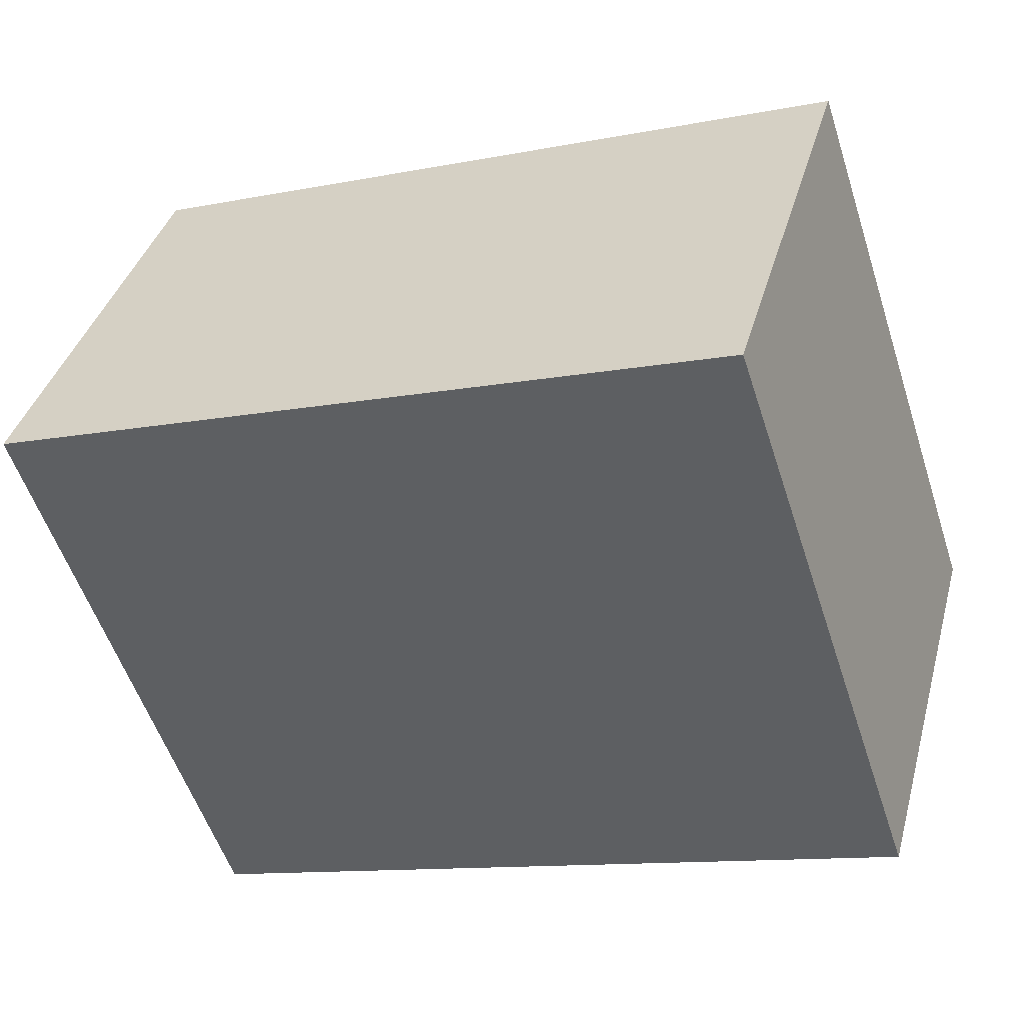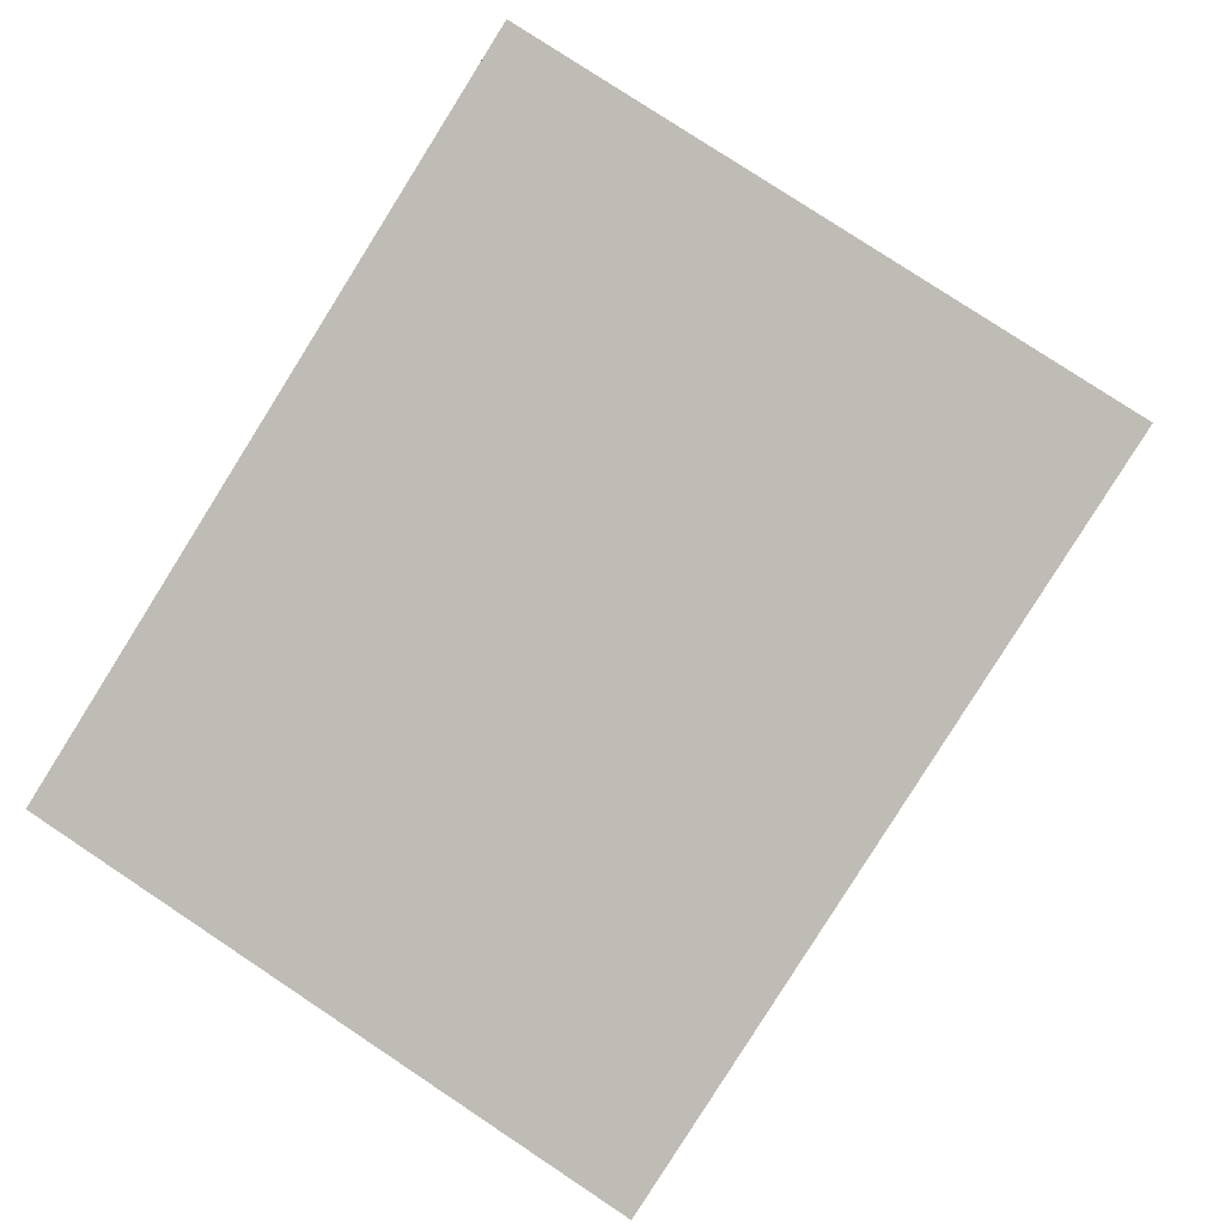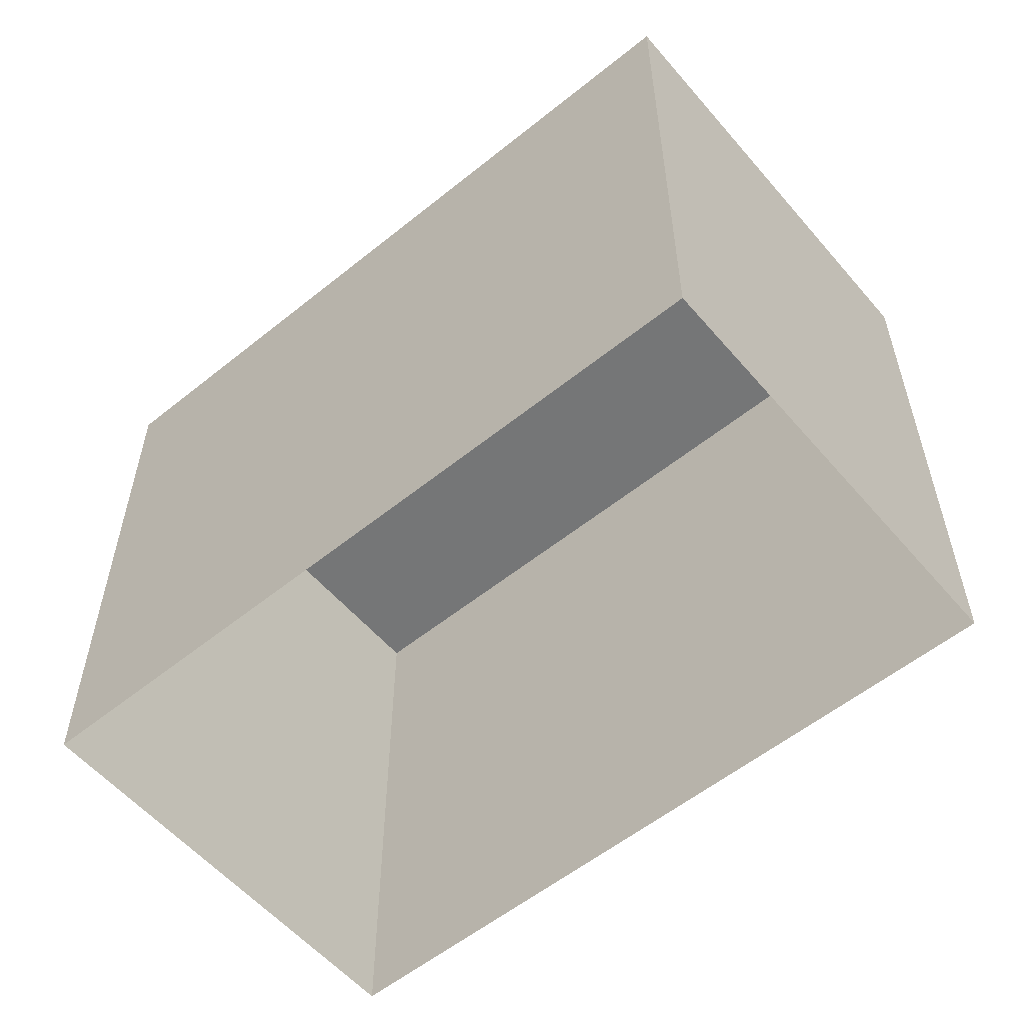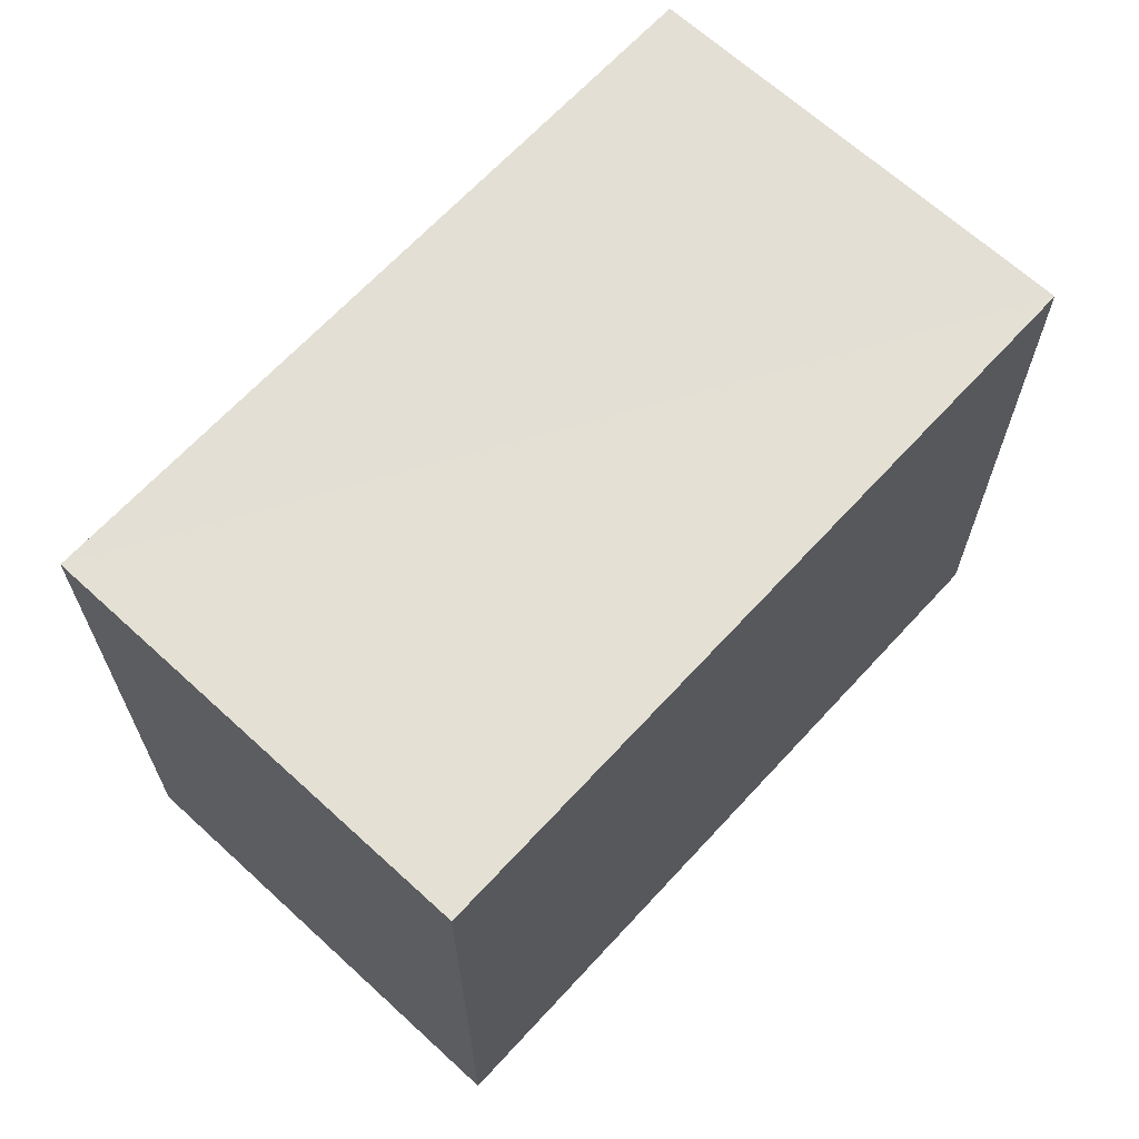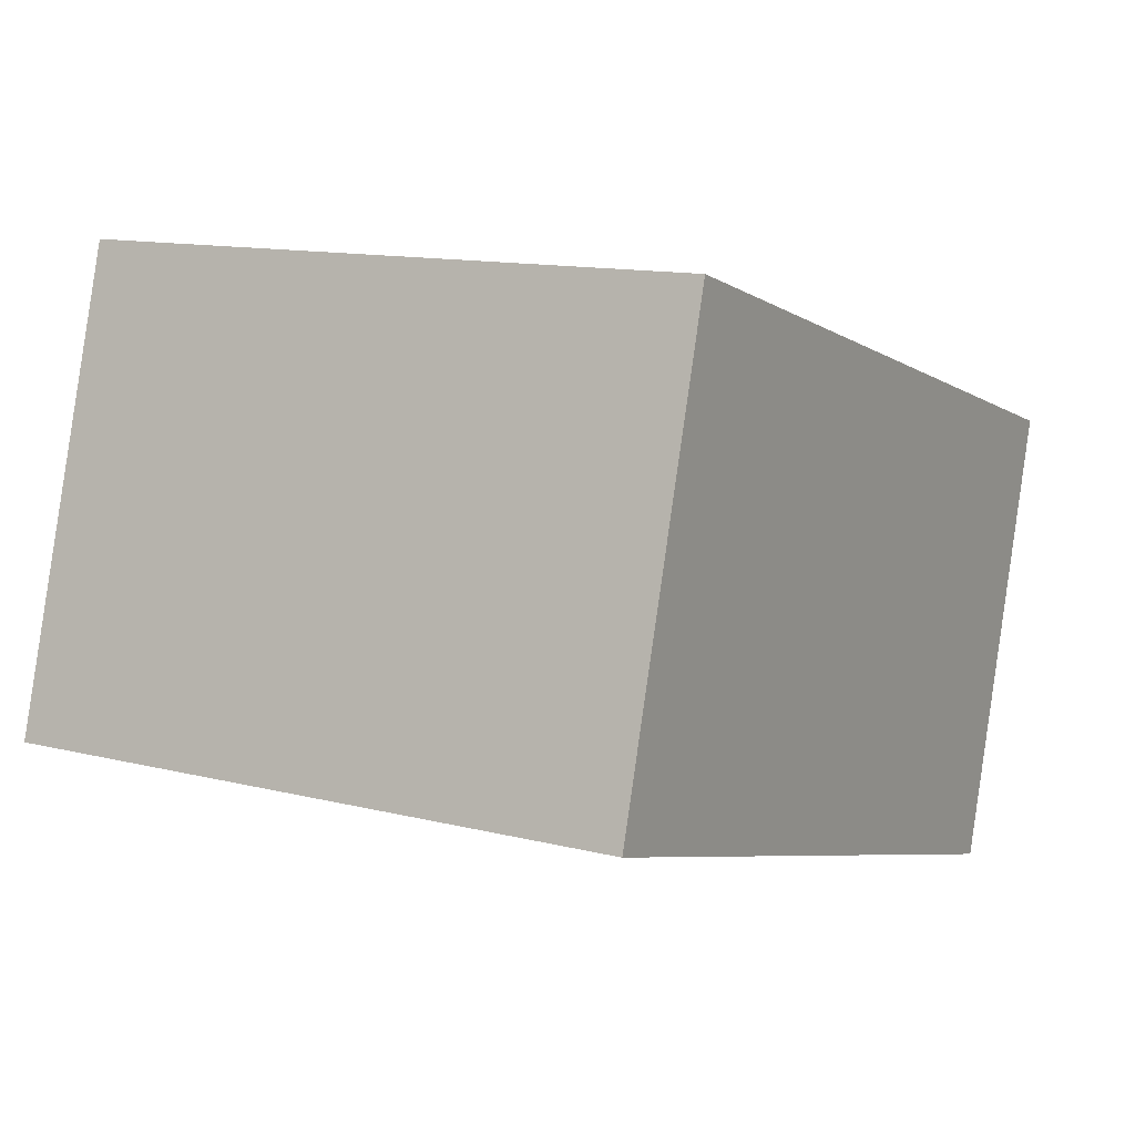
<metadata>
{"format":"obj","ext":"obj","renderer":"f3d","projection":"perspective","resolution":1024,"background":"white","views":[{"elev":-55.8,"azim":18.1,"up":"+Y"},{"elev":78.6,"azim":123.6,"up":"+Y"},{"elev":-56.7,"azim":-156.2,"up":"+Z"},{"elev":66.2,"azim":116.3,"up":"+Z"},{"elev":12.4,"azim":-59.4,"up":"+Y"}]}
</metadata>
<code>
v -2.257e+05 -1.275e+05 12.66
v -2.257e+05 -1.275e+05 12.66
v -2.257e+05 -1.275e+05 12.66
v -2.257e+05 -1.275e+05 12.66
v -2.257e+05 -1.275e+05 18.88
v -2.257e+05 -1.275e+05 18.88
v -2.257e+05 -1.275e+05 18.88
v -2.257e+05 -1.275e+05 18.88
f 1 2 3
f 1 4 2
f 5 6 7
f 5 8 6
f 5 2 4
f 8 5 4
f 6 1 3
f 7 6 3
f 5 3 2
f 5 7 3
f 6 4 1
f 6 8 4

</code>
